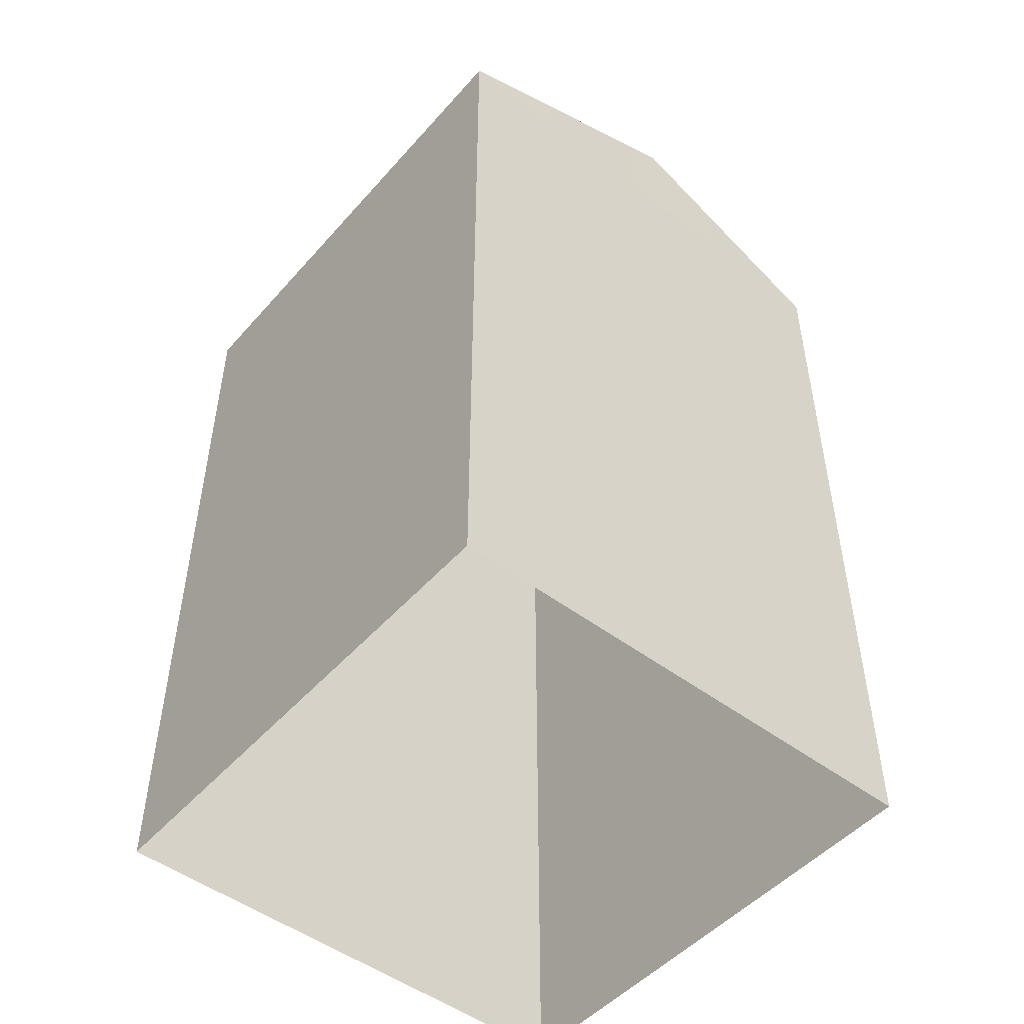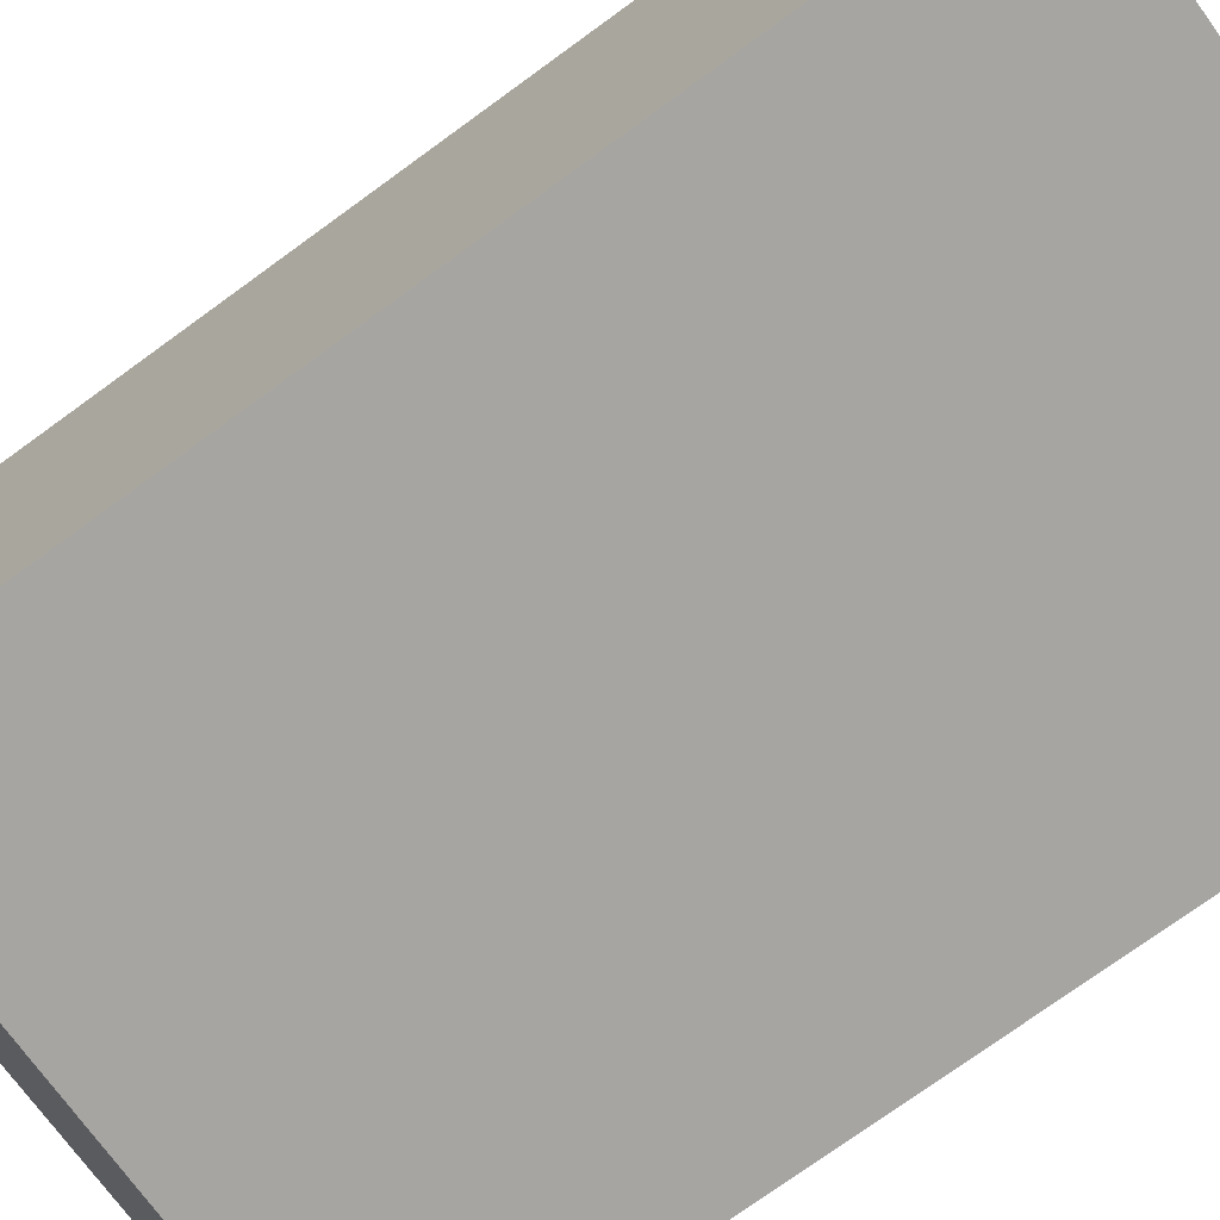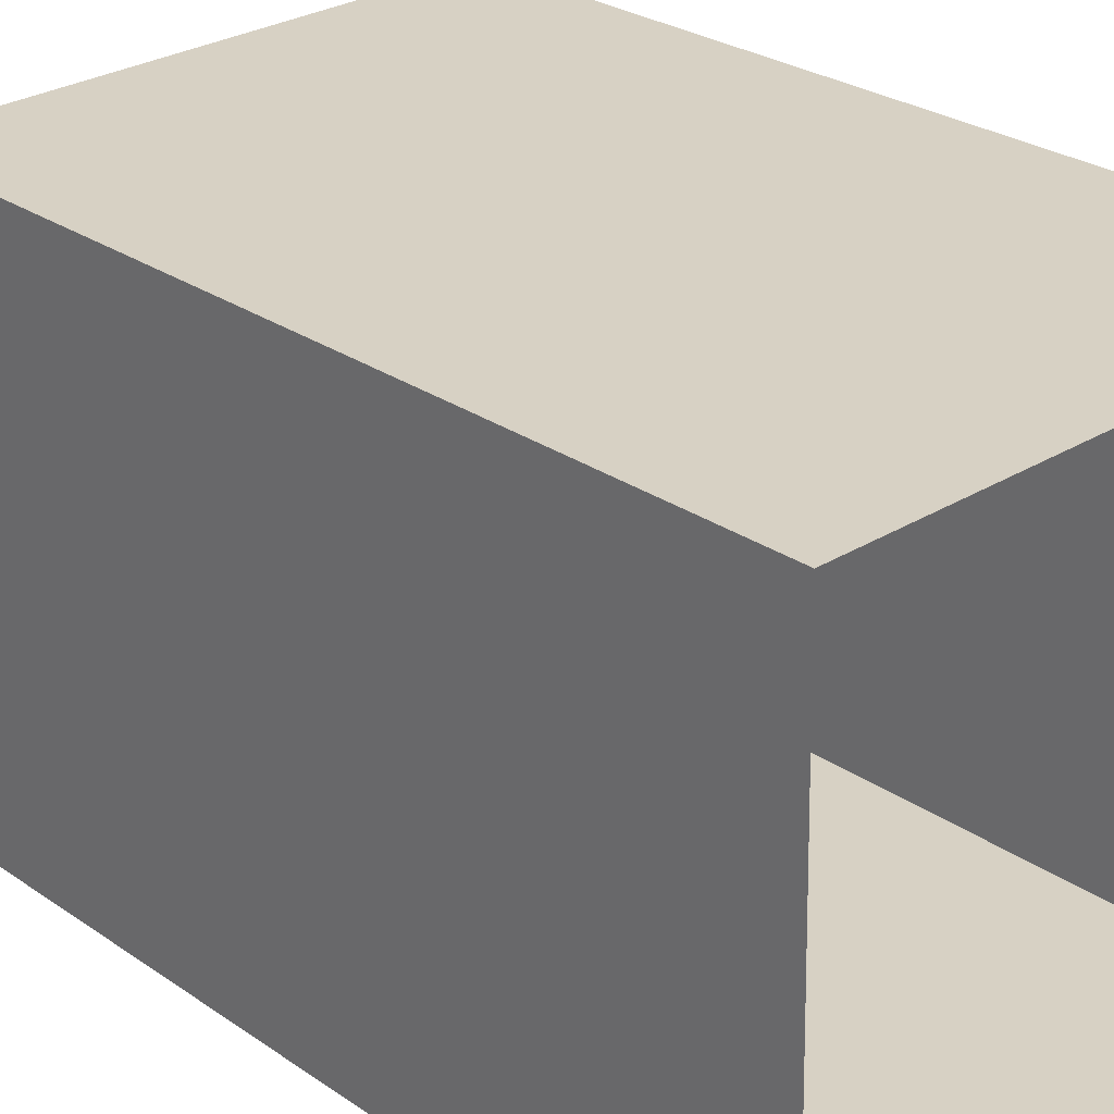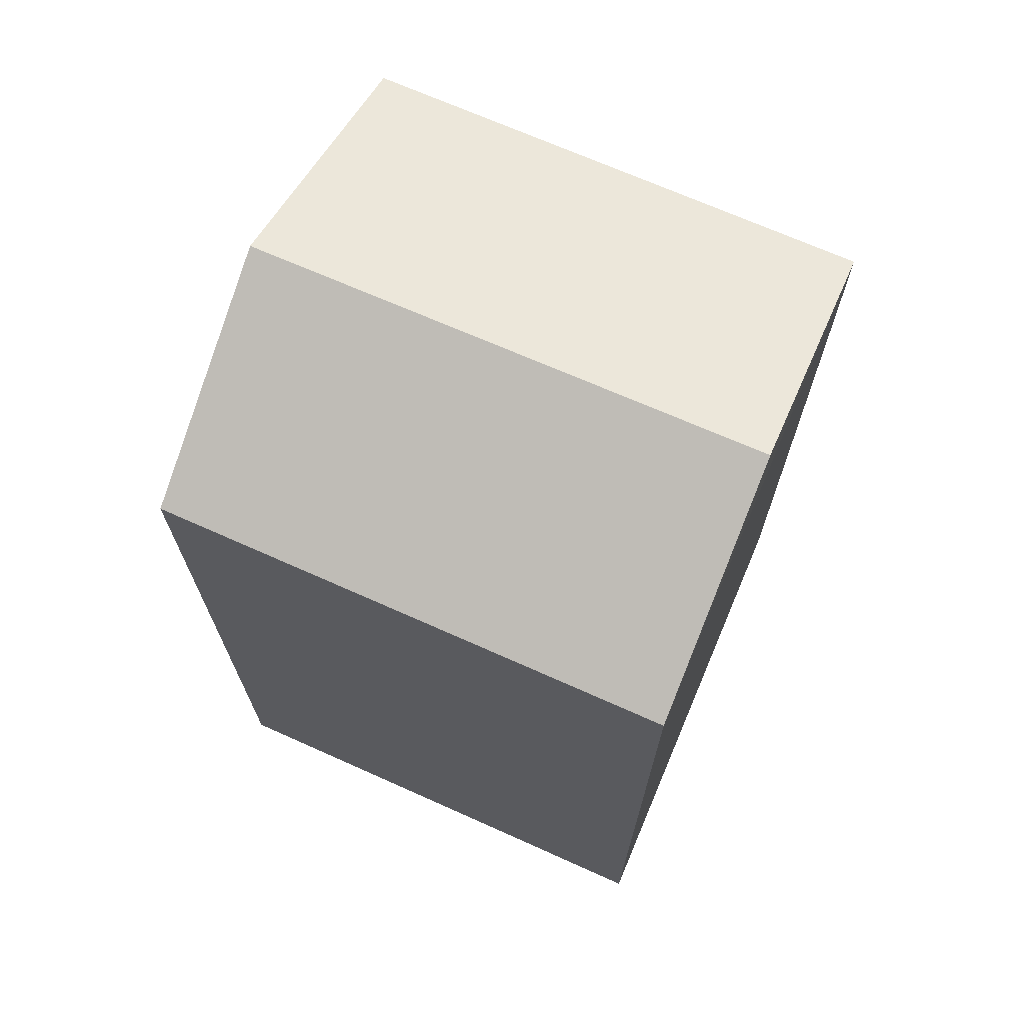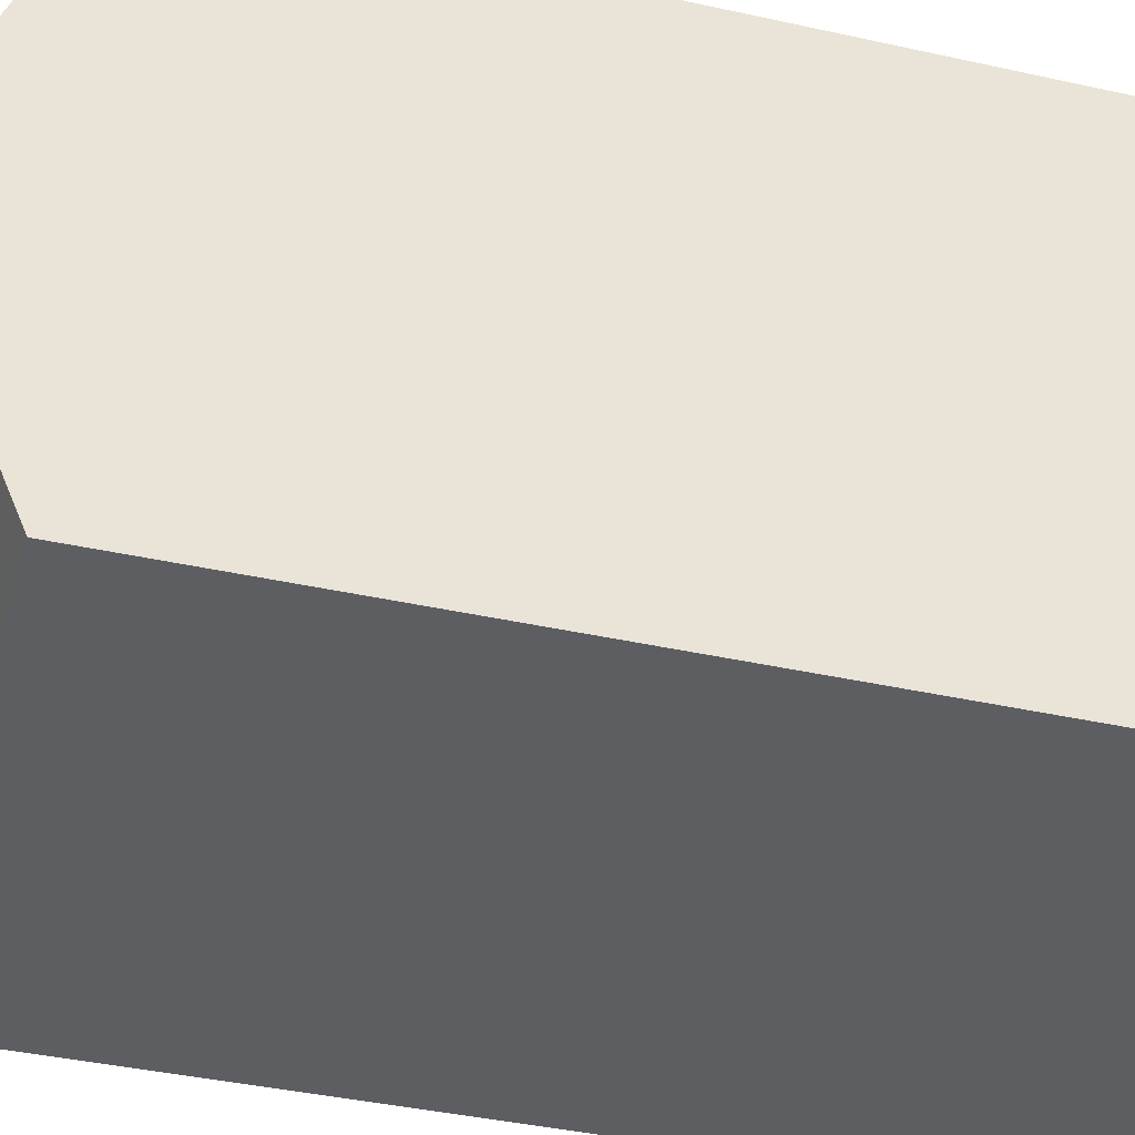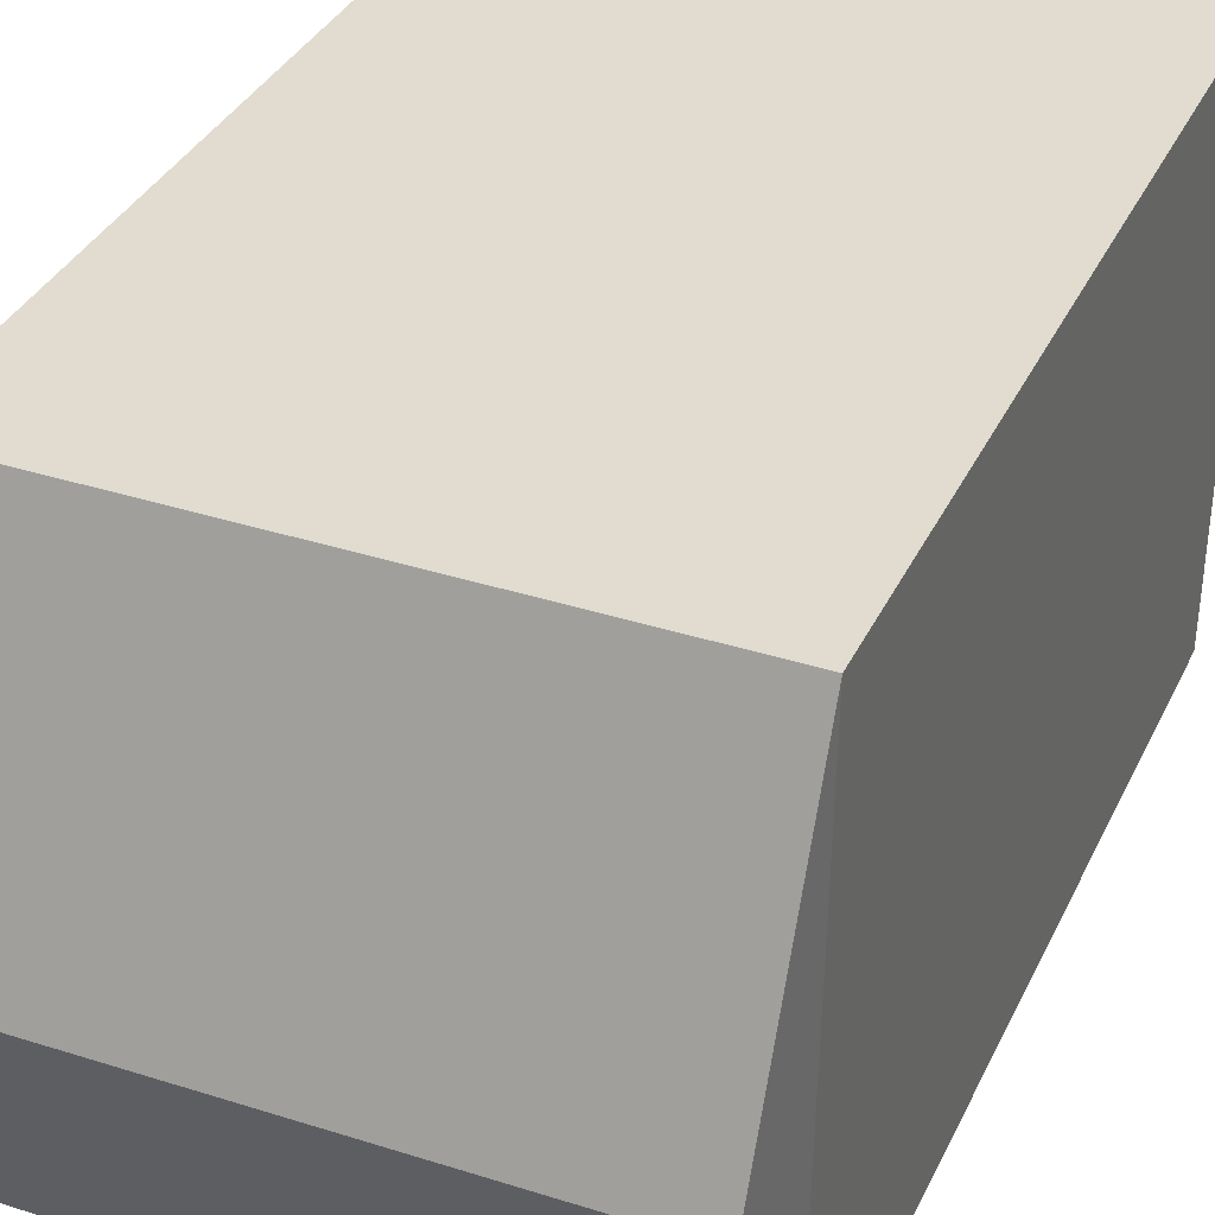
<metadata>
{"format":"obj","ext":"obj","renderer":"f3d","projection":"perspective","resolution":1024,"background":"white","views":[{"elev":-49.4,"azim":-130.6,"up":"+Z"},{"elev":-74.7,"azim":126.1,"up":"+Y"},{"elev":26.5,"azim":137.2,"up":"+Y"},{"elev":69.7,"azim":22.9,"up":"+Z"},{"elev":-39.4,"azim":74.5,"up":"+Y"},{"elev":33.9,"azim":22.2,"up":"+Y"}]}
</metadata>
<code>
v -3.721e+05 -1.052e+05 25.57
v -3.721e+05 -1.052e+05 25.57
v -3.721e+05 -1.052e+05 25.57
v -3.721e+05 -1.052e+05 25.57
v -3.721e+05 -1.052e+05 30.25
v -3.721e+05 -1.052e+05 29.72
v -3.721e+05 -1.052e+05 30.25
v -3.721e+05 -1.052e+05 29.72
v -3.721e+05 -1.052e+05 29.72
v -3.721e+05 -1.052e+05 29.72
f 1 2 3
f 1 4 2
f 5 6 7
f 5 8 6
f 7 9 5
f 7 10 9
f 2 4 9
f 9 8 5
f 9 4 8
f 6 1 10
f 6 10 7
f 1 3 10
f 6 4 1
f 6 8 4
f 9 3 2
f 9 10 3

</code>
